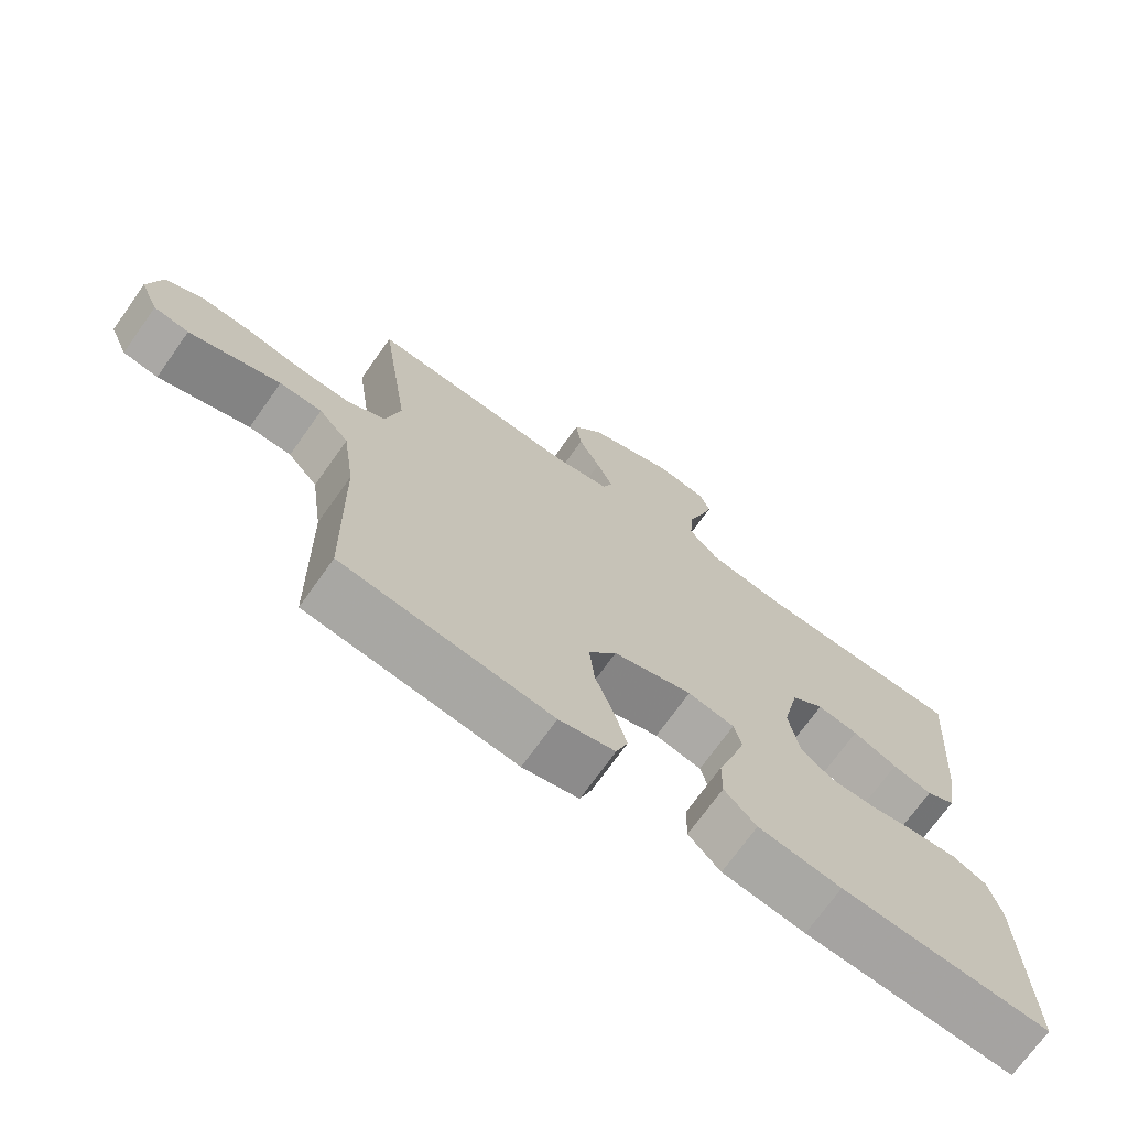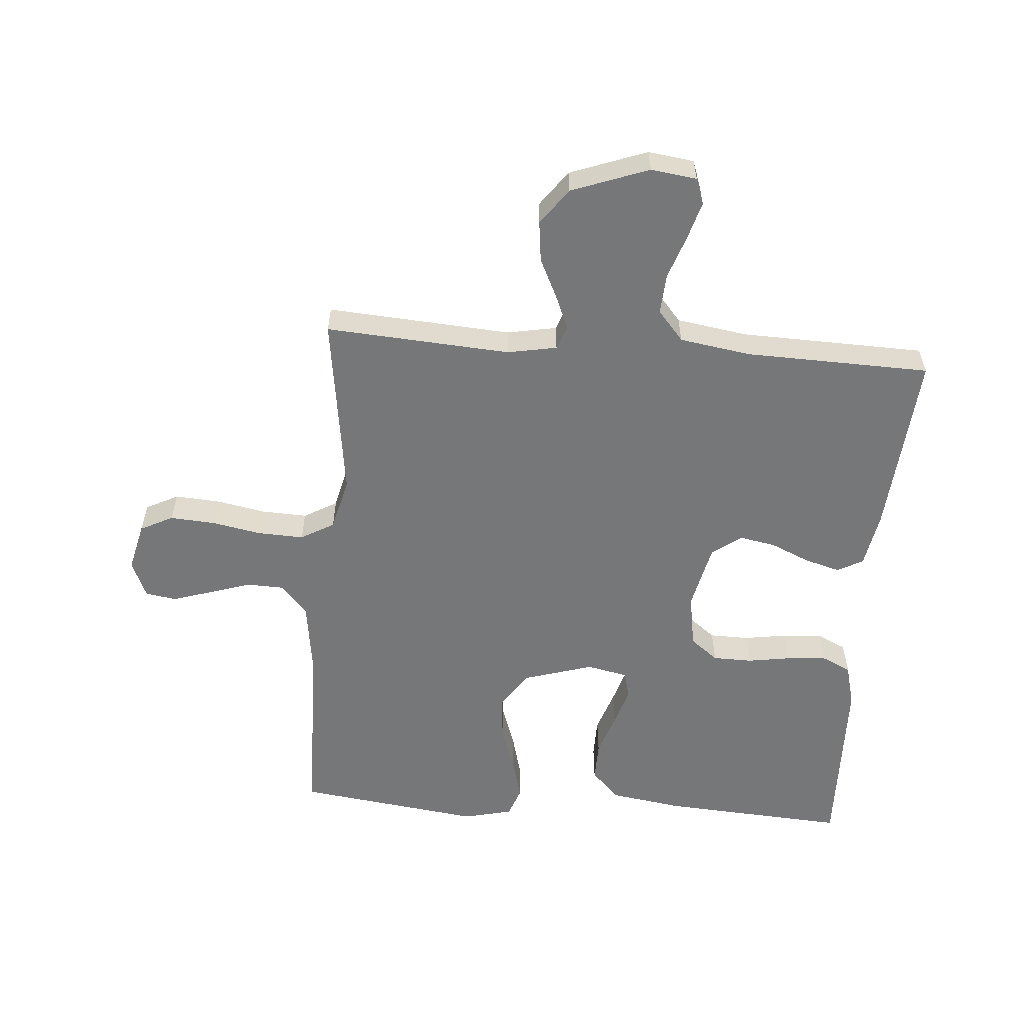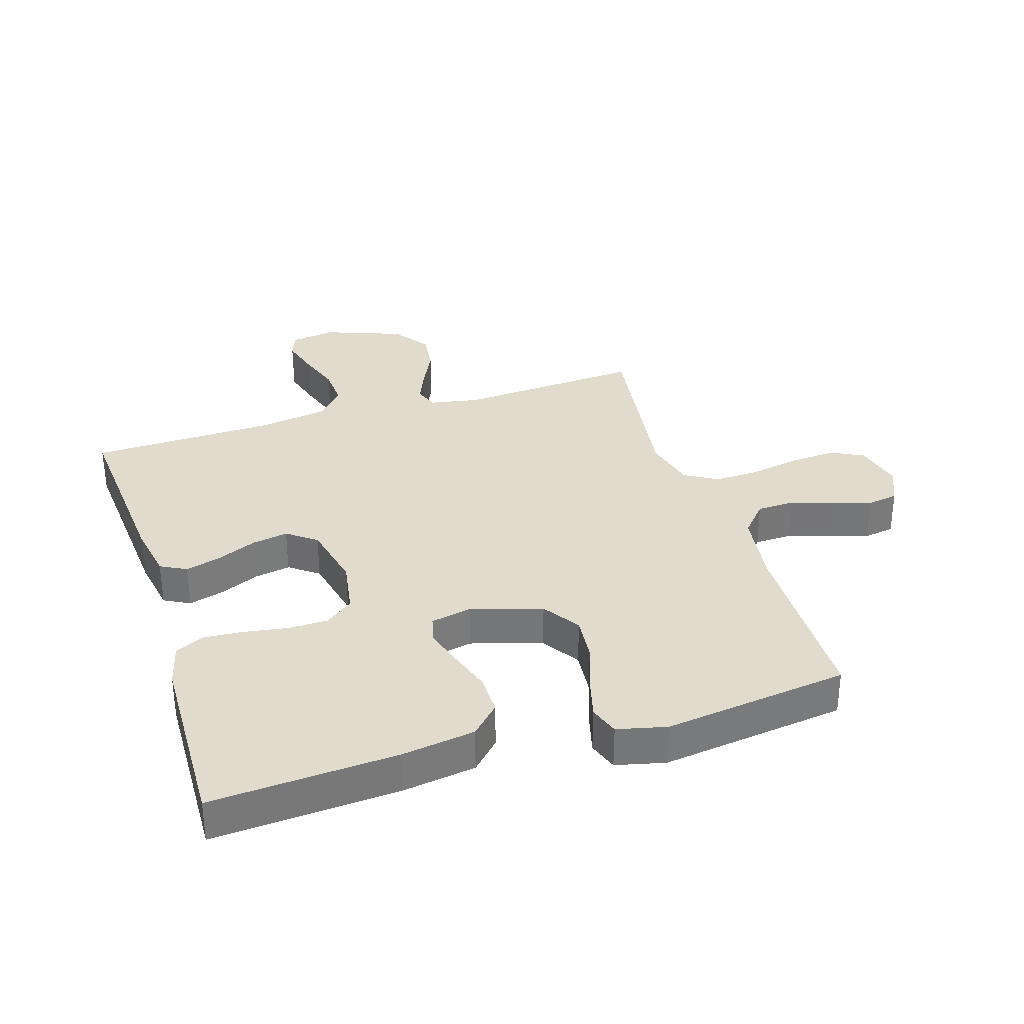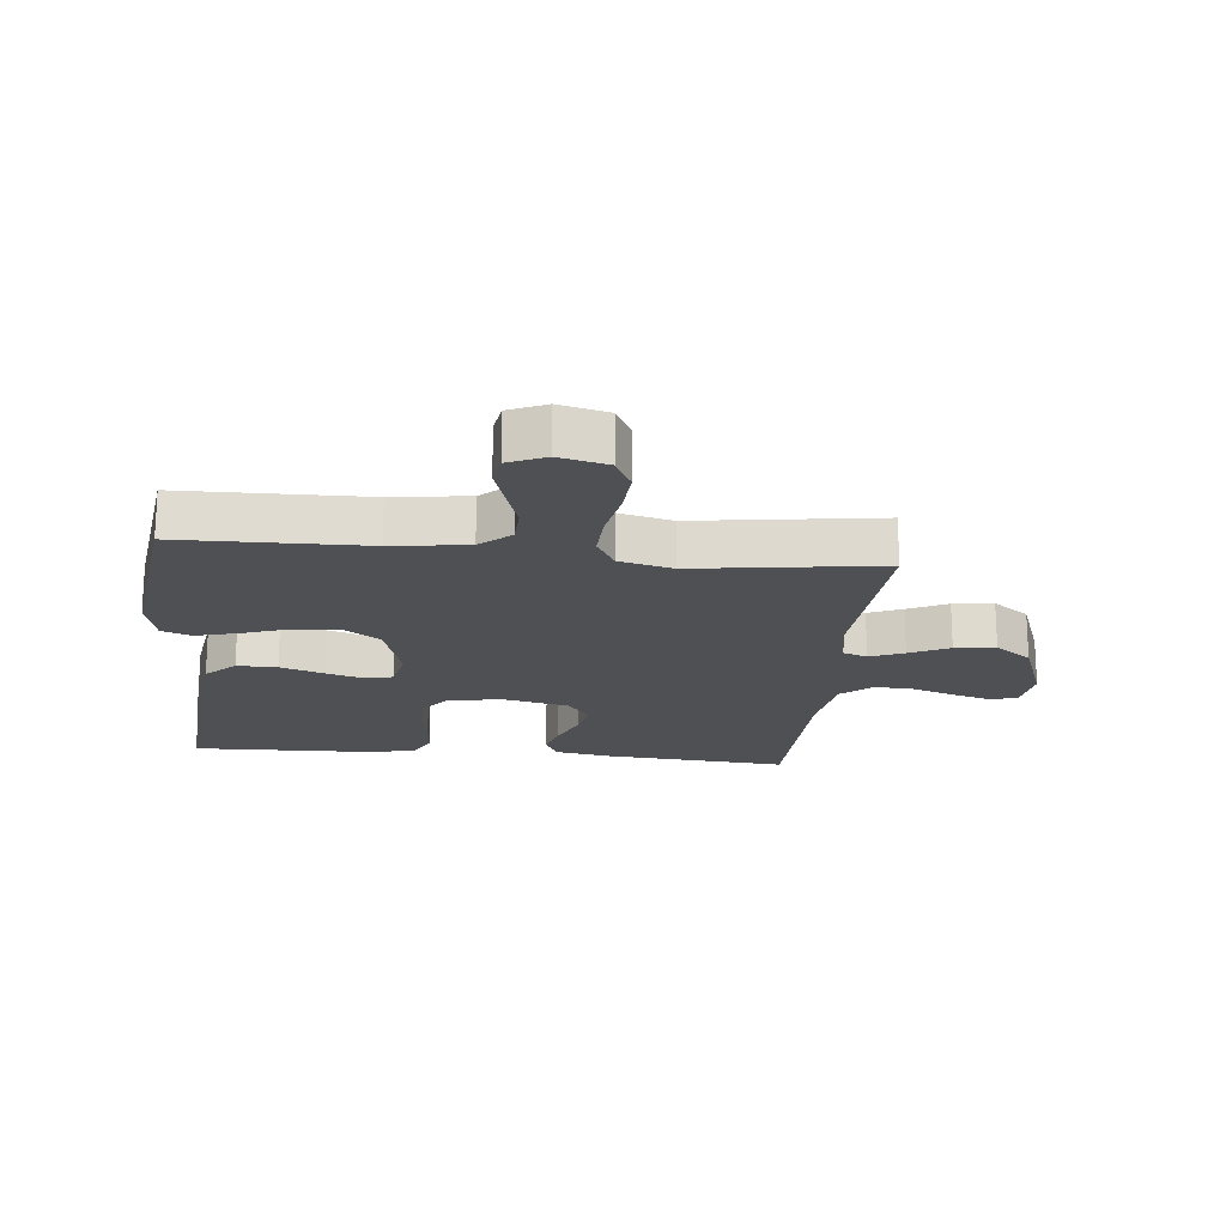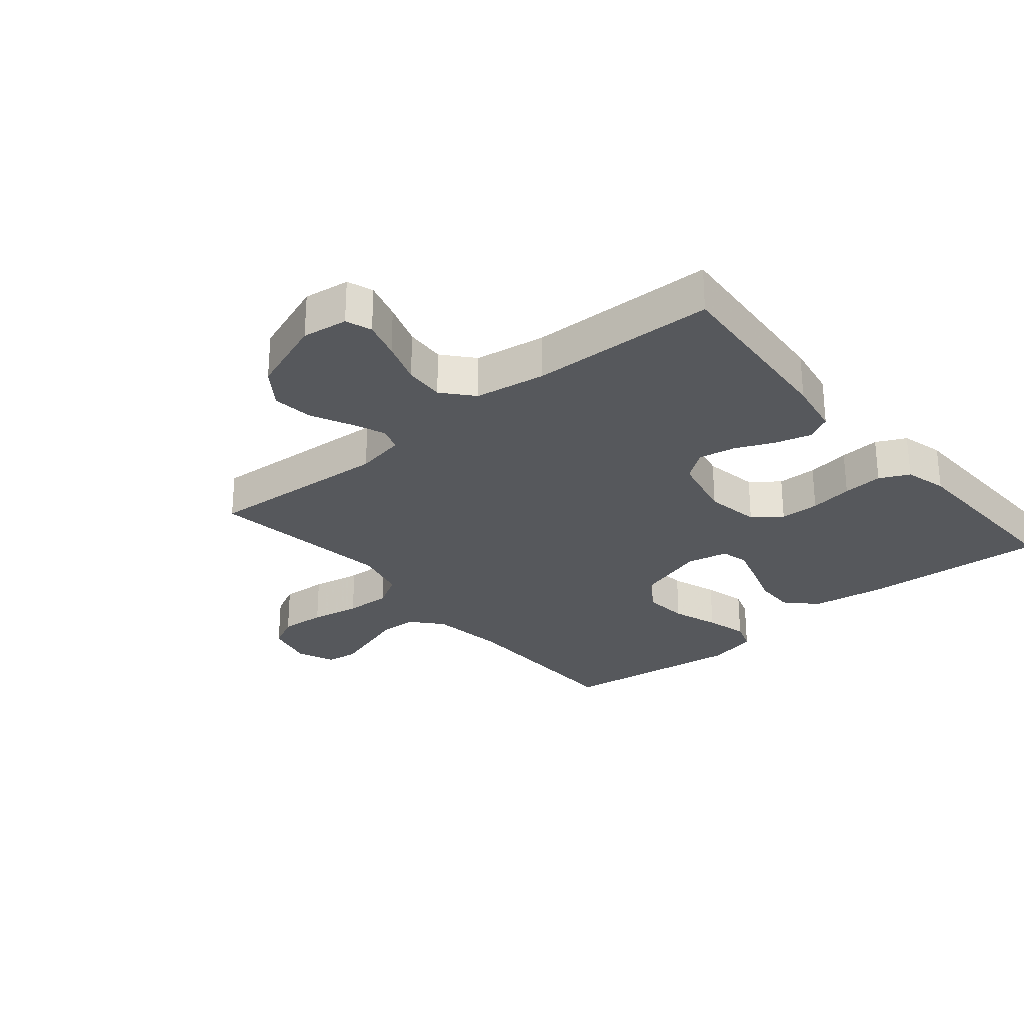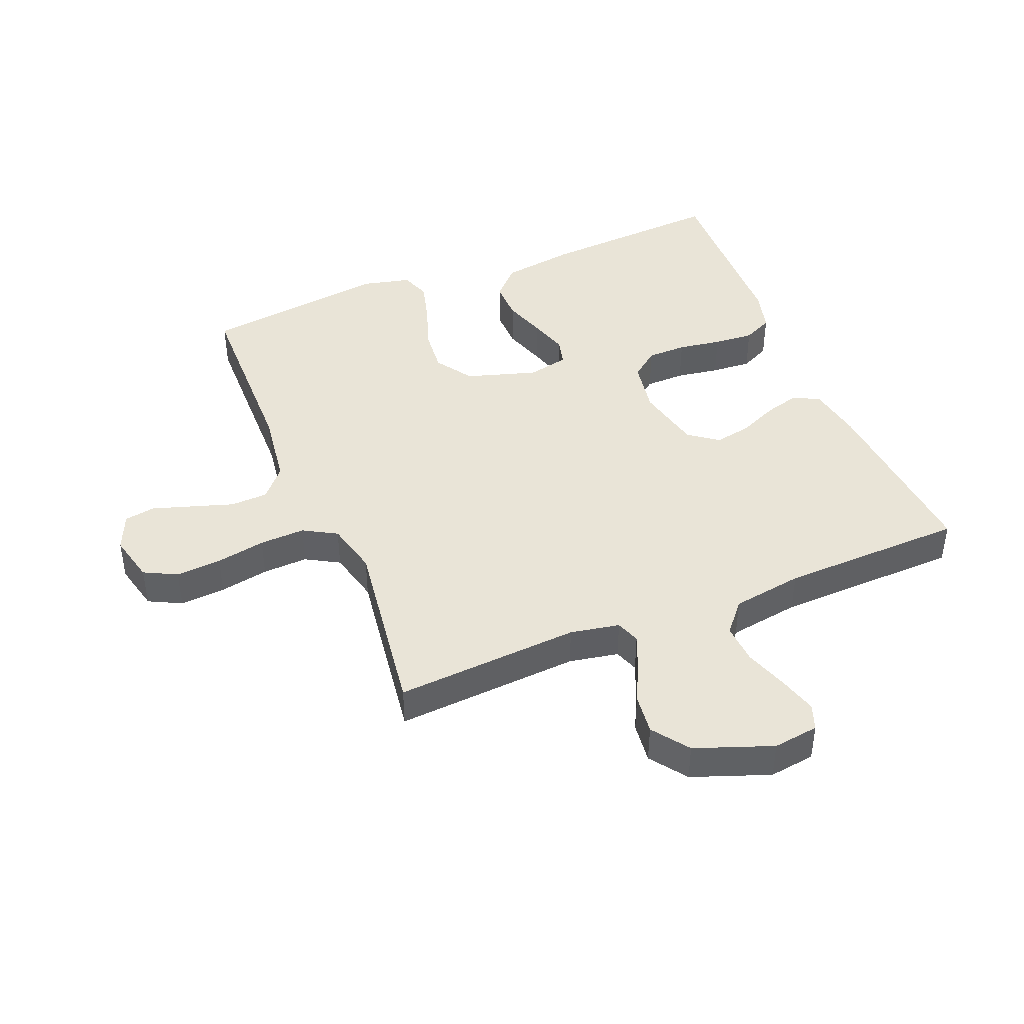
<metadata>
{"format":"obj","ext":"obj","renderer":"f3d","projection":"perspective","resolution":1024,"background":"white","views":[{"elev":-71.5,"azim":-35.4,"up":"+Z"},{"elev":-57.1,"azim":-4.5,"up":"+Y"},{"elev":33.3,"azim":162.6,"up":"+Y"},{"elev":-19.2,"azim":-95.8,"up":"+Y"},{"elev":-27.8,"azim":39.9,"up":"+Y"},{"elev":43.3,"azim":-22.2,"up":"+Y"}]}
</metadata>
<code>
v 0.5 0.07 -0.5
v 0.2 0.07 -0.481
v 0.081 0.07 -0.463
v 0.035 0.07 -0.416
v 0.036 0.07 -0.351
v 0.059 0.07 -0.282
v 0.078 0.07 -0.219
v 0.067 0.07 -0.175
v 0 0.07 -0.161
v -0.114 0.07 -0.196
v -0.154 0.07 -0.256
v -0.147 0.07 -0.329
v -0.121 0.07 -0.404
v -0.103 0.07 -0.472
v -0.12 0.07 -0.52
v -0.2 0.07 -0.539
v -0.5 0.07 -0.5
v -0.505 0.07 -0.2
v -0.522 0.07 -0.077
v -0.565 0.07 -0.028
v -0.626 0.07 -0.026
v -0.694 0.07 -0.048
v -0.757 0.07 -0.068
v -0.807 0.07 -0.06
v -0.833 0.07 0
v -0.814 0.07 0.079
v -0.761 0.07 0.106
v -0.687 0.07 0.101
v -0.607 0.07 0.086
v -0.533 0.07 0.083
v -0.479 0.07 0.114
v -0.458 0.07 0.2
v -0.5 0.07 0.5
v -0.2 0.07 0.48
v -0.12 0.07 0.495
v -0.106 0.07 0.534
v -0.129 0.07 0.589
v -0.16 0.07 0.653
v -0.168 0.07 0.719
v -0.125 0.07 0.778
v 0 0.07 0.824
v 0.074 0.07 0.814
v 0.089 0.07 0.772
v 0.071 0.07 0.71
v 0.047 0.07 0.64
v 0.043 0.07 0.575
v 0.085 0.07 0.526
v 0.2 0.07 0.508
v 0.5 0.07 0.5
v 0.476 0.07 0.2
v 0.46 0.07 0.11
v 0.418 0.07 0.088
v 0.361 0.07 0.104
v 0.297 0.07 0.132
v 0.238 0.07 0.143
v 0.191 0.07 0.108
v 0.167 0.07 0
v 0.182 0.07 -0.088
v 0.227 0.07 -0.123
v 0.291 0.07 -0.124
v 0.361 0.07 -0.113
v 0.426 0.07 -0.108
v 0.474 0.07 -0.131
v 0.492 0.07 -0.2
v 0.5 0 -0.5
v 0.2 0 -0.481
v 0.081 0 -0.463
v 0.035 0 -0.416
v 0.036 0 -0.351
v 0.059 0 -0.282
v 0.078 0 -0.219
v 0.067 0 -0.175
v 0 0 -0.161
v -0.114 0 -0.196
v -0.154 0 -0.256
v -0.147 0 -0.329
v -0.121 0 -0.404
v -0.103 0 -0.472
v -0.12 0 -0.52
v -0.2 0 -0.539
v -0.5 0 -0.5
v -0.505 0 -0.2
v -0.522 0 -0.077
v -0.565 0 -0.028
v -0.626 0 -0.026
v -0.694 0 -0.048
v -0.757 0 -0.068
v -0.807 0 -0.06
v -0.833 0 0
v -0.814 0 0.079
v -0.761 0 0.106
v -0.687 0 0.101
v -0.607 0 0.086
v -0.533 0 0.083
v -0.479 0 0.114
v -0.458 0 0.2
v -0.5 0 0.5
v -0.2 0 0.48
v -0.12 0 0.495
v -0.106 0 0.534
v -0.129 0 0.589
v -0.16 0 0.653
v -0.168 0 0.719
v -0.125 0 0.778
v 0 0 0.824
v 0.074 0 0.814
v 0.089 0 0.772
v 0.071 0 0.71
v 0.047 0 0.64
v 0.043 0 0.575
v 0.085 0 0.526
v 0.2 0 0.508
v 0.5 0 0.5
v 0.476 0 0.2
v 0.46 0 0.11
v 0.418 0 0.088
v 0.361 0 0.104
v 0.297 0 0.132
v 0.238 0 0.143
v 0.191 0 0.108
v 0.167 0 0
v 0.182 0 -0.088
v 0.227 0 -0.123
v 0.291 0 -0.124
v 0.361 0 -0.113
v 0.426 0 -0.108
v 0.474 0 -0.131
v 0.492 0 -0.2
f 4 5 6
f 3 4 6
f 2 3 6
f 1 2 6
f 64 1 6
f 63 64 6
f 62 63 6
f 61 62 6
f 60 61 6
f 59 60 6 7
f 58 59 7 8
f 57 58 8 9
f 56 57 9 10
f 52 53 54
f 51 52 54
f 50 51 54
f 49 50 54
f 48 49 54
f 47 48 54 55
f 46 47 55 56
f 43 44 45
f 42 43 45
f 41 42 45
f 40 41 45
f 39 40 45
f 38 39 45
f 37 38 45
f 36 37 45 46
f 46 56 10
f 36 46 10
f 35 36 10
f 32 33 34
f 35 10 11
f 34 35 11
f 32 34 11
f 31 32 11
f 27 28 29
f 26 27 29
f 25 26 29
f 24 25 29
f 23 24 29
f 22 23 29
f 21 22 29
f 20 21 29 30
f 31 11 12
f 30 31 12
f 20 30 12
f 19 20 12
f 16 17 18
f 16 18 19
f 15 16 19
f 14 15 19
f 13 14 19
f 12 13 19
f 70 69 68
f 70 68 67
f 70 67 66
f 70 66 65
f 70 65 128
f 70 128 127
f 70 127 126
f 70 126 125
f 70 125 124
f 71 70 124 123
f 72 71 123 122
f 73 72 122 121
f 74 73 121 120
f 118 117 116
f 118 116 115
f 118 115 114
f 118 114 113
f 118 113 112
f 119 118 112 111
f 120 119 111 110
f 109 108 107
f 109 107 106
f 109 106 105
f 109 105 104
f 109 104 103
f 109 103 102
f 109 102 101
f 110 109 101 100
f 74 120 110
f 74 110 100
f 74 100 99
f 98 97 96
f 75 74 99
f 75 99 98
f 75 98 96
f 75 96 95
f 93 92 91
f 93 91 90
f 93 90 89
f 93 89 88
f 93 88 87
f 93 87 86
f 93 86 85
f 94 93 85 84
f 76 75 95
f 76 95 94
f 76 94 84
f 76 84 83
f 82 81 80
f 83 82 80
f 83 80 79
f 83 79 78
f 83 78 77
f 83 77 76
f 1 65 66 2
f 2 66 67 3
f 3 67 68 4
f 4 68 69 5
f 5 69 70 6
f 6 70 71 7
f 7 71 72 8
f 8 72 73 9
f 9 73 74 10
f 10 74 75 11
f 11 75 76 12
f 12 76 77 13
f 13 77 78 14
f 14 78 79 15
f 15 79 80 16
f 16 80 81 17
f 17 81 82 18
f 18 82 83 19
f 19 83 84 20
f 20 84 85 21
f 21 85 86 22
f 22 86 87 23
f 23 87 88 24
f 24 88 89 25
f 25 89 90 26
f 26 90 91 27
f 27 91 92 28
f 28 92 93 29
f 29 93 94 30
f 30 94 95 31
f 31 95 96 32
f 32 96 97 33
f 33 97 98 34
f 34 98 99 35
f 35 99 100 36
f 36 100 101 37
f 37 101 102 38
f 38 102 103 39
f 39 103 104 40
f 40 104 105 41
f 41 105 106 42
f 42 106 107 43
f 43 107 108 44
f 44 108 109 45
f 45 109 110 46
f 46 110 111 47
f 47 111 112 48
f 48 112 113 49
f 49 113 114 50
f 50 114 115 51
f 51 115 116 52
f 52 116 117 53
f 53 117 118 54
f 54 118 119 55
f 55 119 120 56
f 56 120 121 57
f 57 121 122 58
f 58 122 123 59
f 59 123 124 60
f 60 124 125 61
f 61 125 126 62
f 62 126 127 63
f 63 127 128 64
f 64 128 65 1

</code>
